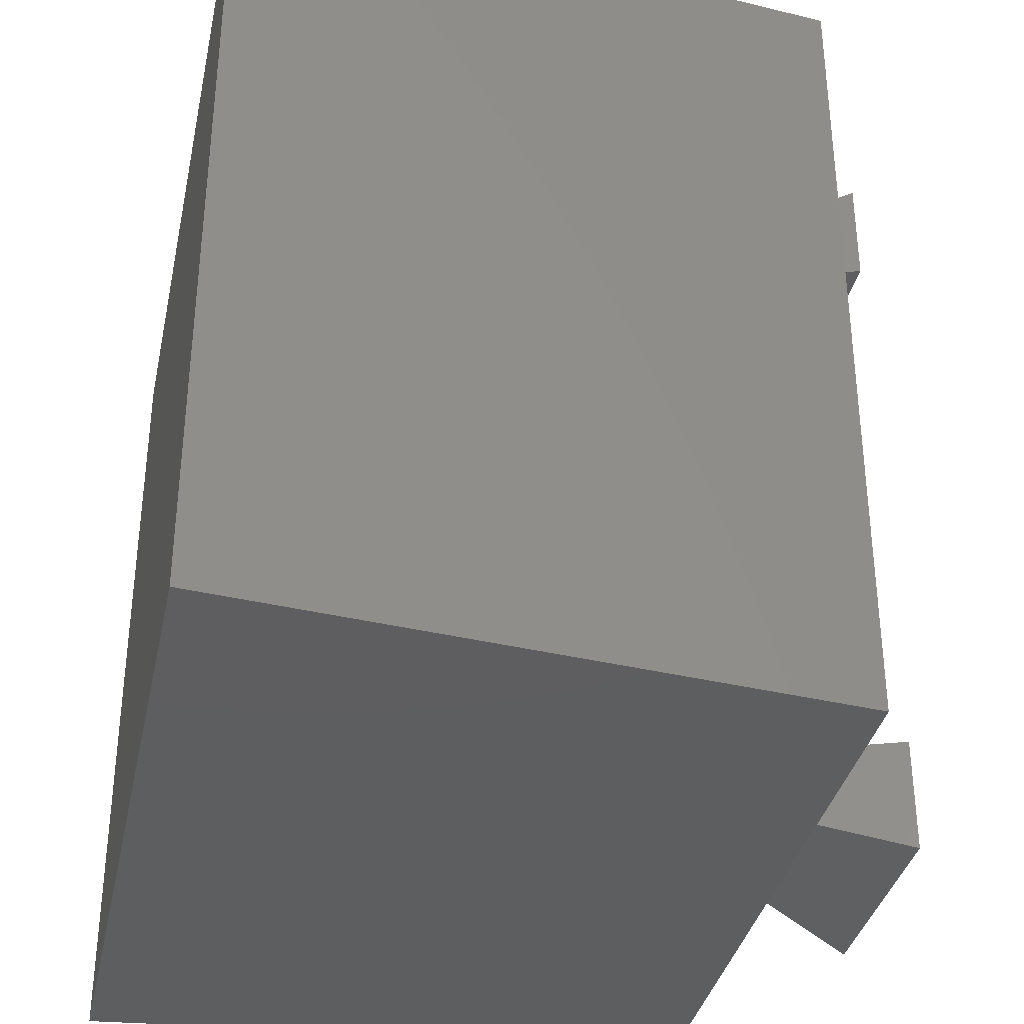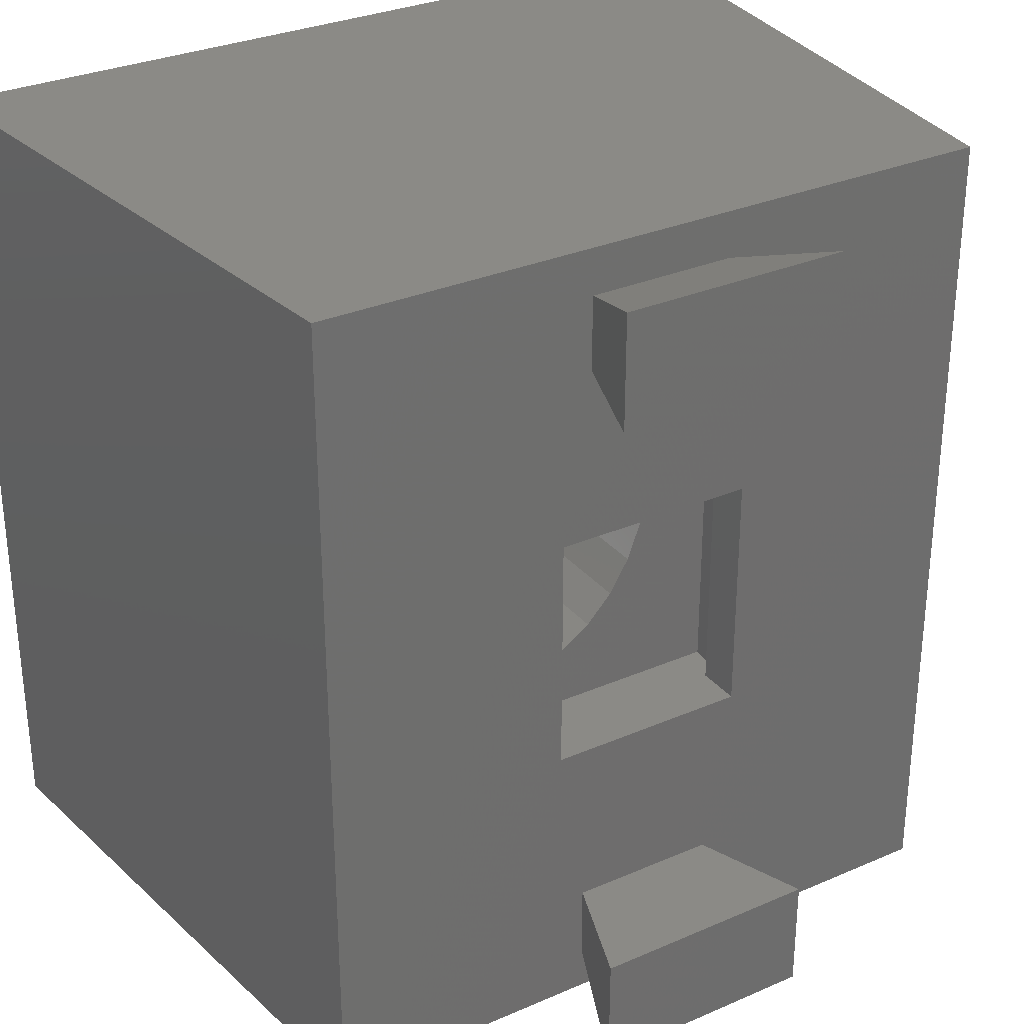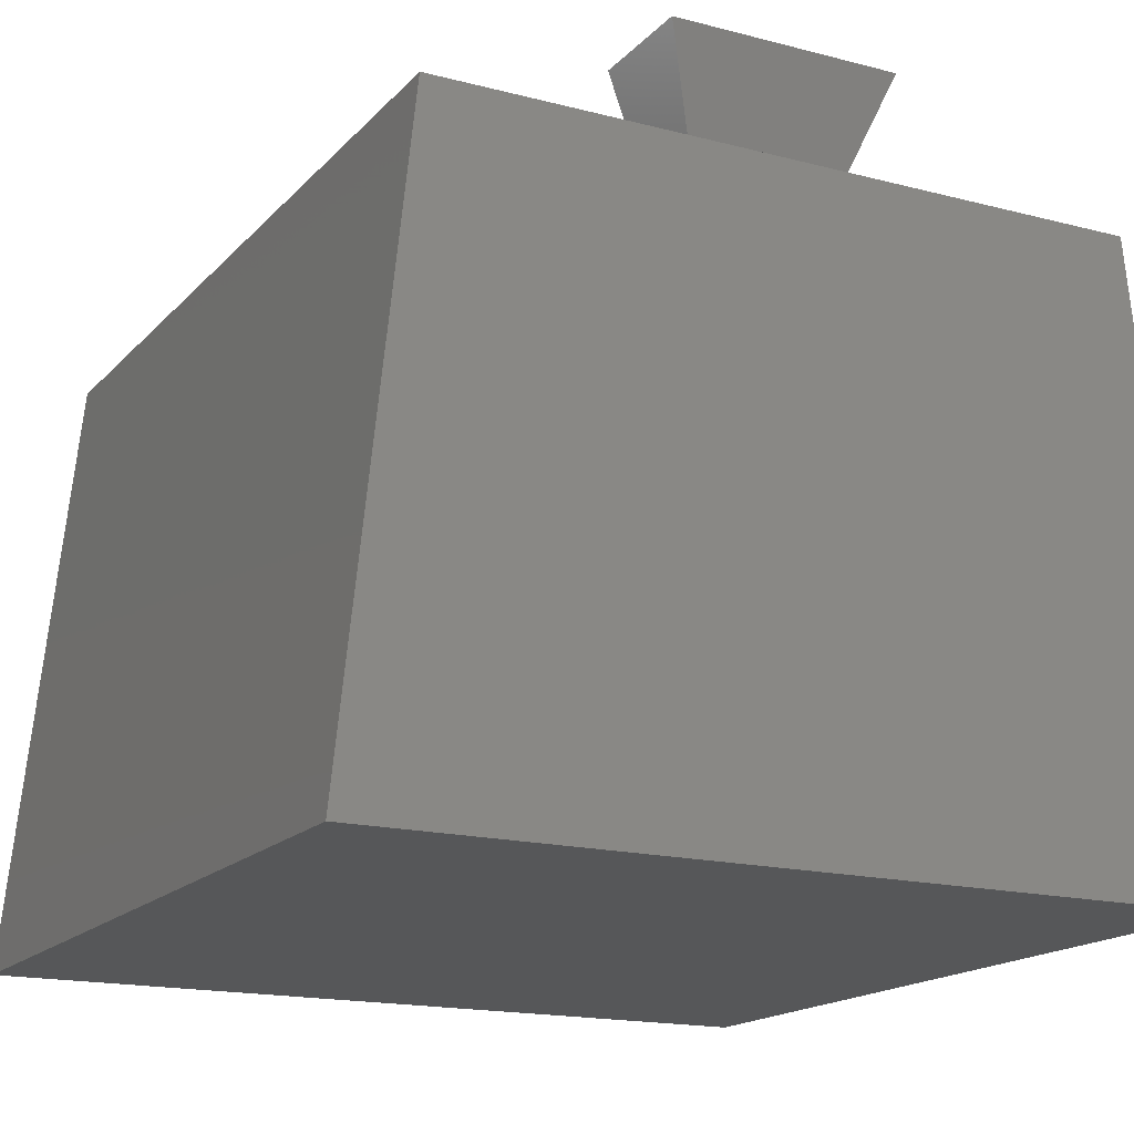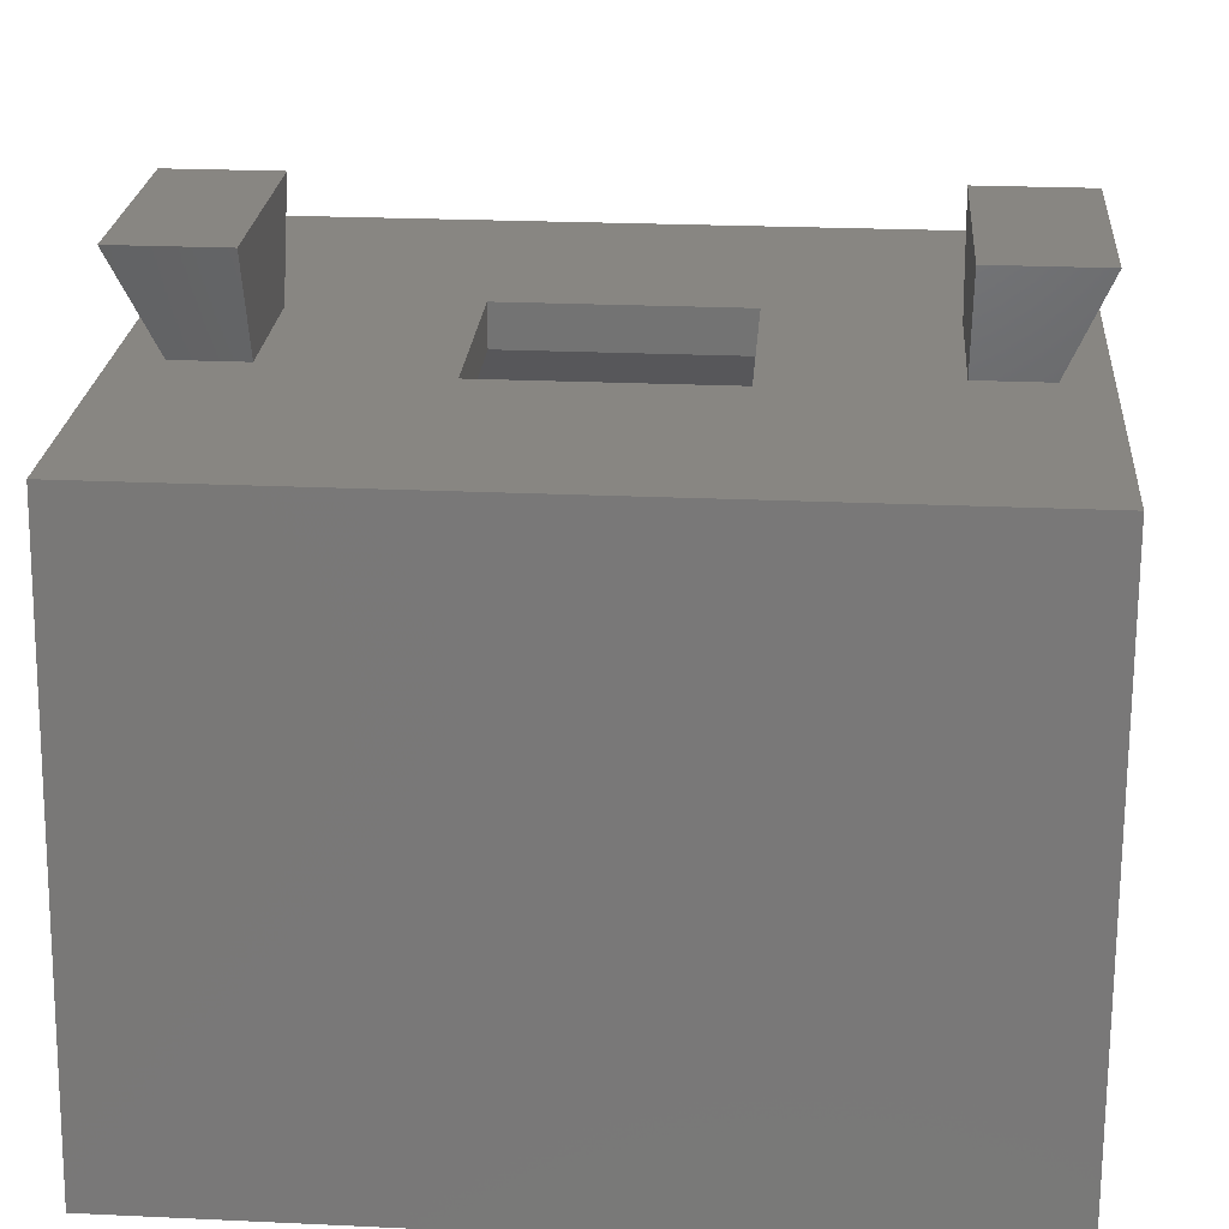
<metadata>
{"format":"stl","ext":"stl","renderer":"f3d","projection":"perspective","resolution":1024,"background":"white","views":[{"elev":-35.5,"azim":-101.9,"up":"+Y"},{"elev":30.6,"azim":-32.0,"up":"+Y"},{"elev":-16.9,"azim":152.3,"up":"+Z"},{"elev":23.9,"azim":94.4,"up":"+Z"}]}
</metadata>
<code>
# stl→obj: 276 verts, 548 faces
v 2.75 -3.257 15.45
v 2.75 3.257 16.65
v 2.75 3.257 15.45
v 2.75 -3.257 16.65
v -2.75 -3.257 16.65
v -2.75 -3.257 15.45
v -2.75 3.257 15.45
v -2.75 3.257 16.65
v -2 -8 16.65
v 2 -8 16.65
v -9.5 -11.25 16.65
v 9.5 11.25 16.65
v 9.5 -11.25 16.65
v 2 8 16.65
v 2 10 16.65
v -2 10 16.65
v -9.5 11.25 16.65
v -2 8 16.65
v 2 -10 16.65
v -2 -10 16.65
v -11.25 -11.25 0
v 11.25 11.25 0
v 11.25 -11.25 0
v -11.25 11.25 0
v 3.918 -5.05 15.45
v 3.918 5.05 15.45
v -3.918 -5.05 15.45
v -3.918 5.05 15.45
v 9.392 10.05 6.2
v 7.246 -2.926 6.2
v 9.392 -10.05 6.2
v 6.44 3.455 6.2
v 6.542 4.48 6.2
v 6.494 5.155 6.2
v 6.349 5.808 6.2
v 6.107 6.438 6.2
v 5.768 7.046 6.2
v 5.338 7.608 6.2
v 4.823 8.098 6.2
v 4.222 8.517 6.2
v 3.536 8.865 6.2
v 2.77 9.138 6.2
v 1.928 9.334 6.2
v 1.011 9.451 6.2
v 0.01909 9.49 6.2
v -9.392 10.05 6.2
v -6.834 4.05 6.2
v -7.168 -1.96 6.2
v -6.945 -1.28 6.2
v -9.392 -10.05 6.2
v -7.301 -2.708 6.2
v -6.69 5.225 6.2
v -6.345 6.277 6.2
v -5.797 7.204 6.2
v -5.048 8.007 6.2
v -4.093 8.656 6.2
v -2.931 9.119 6.2
v -1.56 9.397 6.2
v 6.977 -4.339 6.2
v 6.524 -5.572 6.2
v 5.887 -6.626 6.2
v 5.067 -7.501 6.2
v 4.056 -8.187 6.2
v 2.848 -8.678 6.2
v 1.443 -8.972 6.2
v -0.1599 -9.07 6.2
v -1.281 -9.029 6.2
v -7.346 -3.525 6.2
v -2.305 -8.906 6.2
v -3.233 -8.702 6.2
v -4.065 -8.415 6.2
v -4.804 -8.044 6.2
v -5.454 -7.587 6.2
v -6.016 -7.044 6.2
v -6.489 -6.414 6.2
v -6.864 -5.728 6.2
v -7.132 -5.018 6.2
v -7.292 -4.284 6.2
v 6.132 2.511 6.2
v 5.62 1.648 6.2
v 4.902 0.866 6.2
v 4.211 0.3598 6.2
v 3.726 -2.606 6.2
v 3.305 -0.1057 6.2
v 2.183 -0.5307 6.2
v 0.8451 -0.915 6.2
v 3.527 -3.423 6.2
v 3.246 -4.124 6.2
v 2.883 -4.708 6.2
v 2.438 -5.177 6.2
v -0.1775 -1.177 6.2
v 1.91 -5.536 6.2
v 1.298 -5.793 6.2
v 0.6008 -5.947 6.2
v -0.1809 -5.998 6.2
v -0.9982 -1.397 6.2
v -1 -5.952 6.2
v -1.617 -1.572 6.2
v -1.712 -5.815 6.2
v -2.034 -1.705 6.2
v -2.316 -5.586 6.2
v -2.812 -5.265 6.2
v -2.461 -1.876 6.2
v -3.2 -4.882 6.2
v -2.819 -2.061 6.2
v -3.698 -3.548 6.2
v -3.107 -2.261 6.2
v -3.675 -3.245 6.2
v -3.327 -2.475 6.2
v -3.476 -4.469 6.2
v -3.489 -2.708 6.2
v -3.605 -2.965 6.2
v -3.643 -4.024 6.2
v 2.766 5.615 6.2
v 3.086 4.734 6.2
v 3.051 5.063 6.2
v 2.952 4.149 6.2
v 3.053 4.43 6.2
v 2.944 5.356 6.2
v 2.785 3.89 6.2
v 2.517 5.839 6.2
v 2.55 3.654 6.2
v 2.087 3.365 6.2
v 2.033 6.12 6.2
v 1.464 6.321 6.2
v 1.38 3.068 6.2
v 0.8097 6.442 6.2
v 0.4293 2.764 6.2
v 0.07108 6.482 6.2
v -0.6382 6.445 6.2
v -1.253 6.332 6.2
v -0.7649 2.453 6.2
v -1.773 6.146 6.2
v -2.199 5.884 6.2
v -2.544 5.537 6.2
v -2.824 5.095 6.2
v -3.038 4.556 6.2
v -3.186 3.922 6.2
v -1.995 2.136 6.2
v -3.054 1.815 6.2
v -3.942 1.488 6.2
v -4.658 1.157 6.2
v -5.255 0.7929 6.2
v -5.783 0.3675 6.2
v -6.242 -0.1191 6.2
v -6.633 -0.667 6.2
v 8.945 10.05 10.45
v 8.89 -9.527 10.97
v 8.89 9.527 10.97
v 8.945 -10.05 10.45
v -8.945 -10.05 10.45
v -8.945 10.05 10.45
v -8.89 -9.527 10.97
v -8.89 9.527 10.97
v -3.092 11.09 19.65
v 3.092 11.09 19.65
v -3.092 8 19.65
v 3.092 8 19.65
v -3.092 -8 19.65
v 3.092 -8 19.65
v -3.092 -11.09 19.65
v 3.092 -11.09 19.65
v 3.086 4.734 1.2
v 6.542 4.48 1.2
v 6.494 5.155 1.2
v 3.051 5.063 1.2
v 6.349 5.808 1.2
v 3.053 4.43 1.2
v 6.107 6.438 1.2
v 2.944 5.356 1.2
v 5.768 7.046 1.2
v 6.44 3.455 1.2
v 5.338 7.608 1.2
v 2.952 4.149 1.2
v 2.766 5.615 1.2
v 4.823 8.098 1.2
v 2.517 5.839 1.2
v 4.222 8.517 1.2
v 6.132 2.511 1.2
v 3.536 8.865 1.2
v 2.785 3.89 1.2
v 5.62 1.648 1.2
v 2.033 6.12 1.2
v 2.77 9.138 1.2
v 1.464 6.321 1.2
v 1.928 9.334 1.2
v 0.8097 6.442 1.2
v 1.011 9.451 1.2
v 0.07108 6.482 1.2
v 0.01909 9.49 1.2
v -0.6382 6.445 1.2
v -1.56 9.397 1.2
v -1.253 6.332 1.2
v -2.931 9.119 1.2
v -1.773 6.146 1.2
v -2.199 5.884 1.2
v -4.093 8.656 1.2
v -2.544 5.537 1.2
v -5.048 8.007 1.2
v -5.797 7.204 1.2
v -2.824 5.095 1.2
v -6.345 6.277 1.2
v -3.038 4.556 1.2
v -6.69 5.225 1.2
v -3.186 3.922 1.2
v -6.834 4.05 1.2
v 2.55 3.654 1.2
v 4.902 0.866 1.2
v 4.211 0.3598 1.2
v 2.087 3.365 1.2
v 3.305 -0.1057 1.2
v 1.38 3.068 1.2
v 2.183 -0.5307 1.2
v 0.4293 2.764 1.2
v 0.8451 -0.915 1.2
v -0.7649 2.453 1.2
v -0.1775 -1.177 1.2
v -1.995 2.136 1.2
v -0.9982 -1.397 1.2
v -1.617 -1.572 1.2
v -3.054 1.815 1.2
v -2.034 -1.705 1.2
v -3.942 1.488 1.2
v -2.461 -1.876 1.2
v -2.819 -2.061 1.2
v -4.658 1.157 1.2
v -5.255 0.7929 1.2
v -3.107 -2.261 1.2
v -5.783 0.3675 1.2
v -6.242 -0.1191 1.2
v -3.327 -2.475 1.2
v 3.726 -2.606 1.2
v 6.977 -4.339 1.2
v 7.246 -2.926 1.2
v 3.527 -3.423 1.2
v 6.524 -5.572 1.2
v 3.246 -4.124 1.2
v 2.883 -4.708 1.2
v 5.887 -6.626 1.2
v 5.067 -7.501 1.2
v 2.438 -5.177 1.2
v 4.056 -8.187 1.2
v 1.91 -5.536 1.2
v 2.848 -8.678 1.2
v 1.298 -5.793 1.2
v 1.443 -8.972 1.2
v 0.6008 -5.947 1.2
v -0.1599 -9.07 1.2
v -0.1809 -5.998 1.2
v -1 -5.952 1.2
v -1.281 -9.029 1.2
v -2.305 -8.906 1.2
v -1.712 -5.815 1.2
v -3.233 -8.702 1.2
v -2.316 -5.586 1.2
v -4.065 -8.415 1.2
v -2.812 -5.265 1.2
v -5.454 -7.587 1.2
v -3.2 -4.882 1.2
v -6.016 -7.044 1.2
v -3.476 -4.469 1.2
v -6.864 -5.728 1.2
v -3.643 -4.024 1.2
v -7.292 -4.284 1.2
v -3.698 -3.548 1.2
v -6.633 -0.667 1.2
v -3.489 -2.708 1.2
v -7.346 -3.525 1.2
v -6.945 -1.28 1.2
v -4.804 -8.044 1.2
v -3.605 -2.965 1.2
v -6.489 -6.414 1.2
v -7.168 -1.96 1.2
v -3.675 -3.245 1.2
v -7.301 -2.708 1.2
v -7.132 -5.018 1.2
f 1 2 3
f 2 1 4
f 1 5 4
f 5 1 6
f 5 7 8
f 7 5 6
f 7 2 8
f 2 7 3
f 4 9 10
f 11 9 5
f 5 9 4
f 12 2 13
f 14 12 15
f 12 16 15
f 17 18 16
f 8 17 5
f 18 17 8
f 17 16 12
f 4 13 2
f 10 13 4
f 19 13 10
f 20 13 19
f 11 5 17
f 20 11 13
f 9 11 20
f 12 14 2
f 18 2 14
f 2 18 8
f 21 22 23
f 22 21 24
f 13 22 12
f 22 13 23
f 21 17 24
f 17 21 11
f 21 13 11
f 13 21 23
f 22 17 12
f 17 22 24
f 25 1 26
f 25 6 1
f 6 27 7
f 27 6 25
f 3 26 1
f 7 26 3
f 7 28 26
f 28 7 27
f 29 30 31
f 32 29 33
f 29 34 33
f 29 35 34
f 29 36 35
f 29 37 36
f 29 38 37
f 29 39 38
f 29 40 39
f 29 41 40
f 29 42 41
f 29 43 42
f 29 44 43
f 29 45 44
f 46 45 29
f 47 48 49
f 46 48 47
f 50 51 46
f 48 46 51
f 52 46 47
f 53 46 52
f 54 46 53
f 55 46 54
f 56 46 55
f 57 46 56
f 58 46 57
f 45 46 58
f 59 31 30
f 60 31 59
f 61 31 60
f 62 31 61
f 63 31 62
f 64 31 63
f 65 31 64
f 66 31 65
f 50 66 67
f 51 50 68
f 66 50 31
f 69 50 67
f 70 50 69
f 71 50 70
f 72 50 71
f 73 50 72
f 74 50 73
f 75 50 74
f 76 50 75
f 77 50 76
f 78 50 77
f 68 50 78
f 29 32 30
f 79 30 32
f 80 30 79
f 81 30 80
f 82 30 81
f 82 83 30
f 84 83 82
f 85 83 84
f 86 83 85
f 83 86 87
f 87 86 88
f 88 86 89
f 89 86 90
f 91 90 86
f 90 91 92
f 92 91 93
f 93 91 94
f 91 95 94
f 96 95 91
f 96 97 95
f 98 97 96
f 98 99 97
f 100 99 98
f 100 101 99
f 102 100 103
f 100 102 101
f 104 103 105
f 106 105 107
f 103 104 102
f 108 107 109
f 105 110 104
f 108 109 111
f 108 111 112
f 105 113 110
f 107 108 106
f 105 106 113
f 114 115 116
f 115 117 118
f 114 116 119
f 115 120 117
f 121 115 114
f 115 121 120
f 120 121 122
f 121 123 122
f 124 123 121
f 125 123 124
f 125 126 123
f 127 126 125
f 127 128 126
f 129 128 127
f 130 128 129
f 131 128 130
f 128 131 132
f 133 132 131
f 134 132 133
f 132 134 135
f 132 135 136
f 137 132 136
f 138 132 137
f 132 138 139
f 139 138 140
f 138 141 140
f 47 141 138
f 141 47 142
f 142 47 143
f 143 47 144
f 144 47 145
f 47 146 145
f 146 47 49
f 147 148 149
f 148 147 150
f 31 147 29
f 147 31 150
f 151 46 152
f 46 151 50
f 153 152 154
f 152 153 151
f 31 151 150
f 151 31 50
f 46 147 152
f 147 46 29
f 15 155 156
f 155 15 16
f 157 16 18
f 16 157 155
f 18 158 157
f 158 18 14
f 158 15 156
f 15 158 14
f 155 158 156
f 158 155 157
f 10 159 160
f 159 10 9
f 20 159 9
f 159 20 161
f 20 162 161
f 162 20 19
f 160 19 10
f 19 160 162
f 159 162 160
f 162 159 161
f 25 149 148
f 149 25 26
f 150 25 148
f 25 150 27
f 151 27 150
f 27 151 153
f 152 28 154
f 28 152 26
f 147 26 152
f 26 147 149
f 153 28 27
f 28 153 154
f 163 164 165
f 166 165 167
f 164 163 168
f 166 167 169
f 170 169 171
f 164 168 172
f 170 171 173
f 174 172 168
f 175 173 176
f 177 176 178
f 172 174 179
f 177 178 180
f 181 179 174
f 179 181 182
f 165 166 163
f 169 170 166
f 183 180 184
f 173 175 170
f 176 177 175
f 180 183 177
f 185 184 186
f 184 185 183
f 187 186 188
f 186 187 185
f 188 189 187
f 190 189 188
f 190 191 189
f 192 191 190
f 191 192 193
f 194 193 192
f 193 194 195
f 195 194 196
f 197 196 194
f 196 197 198
f 199 198 197
f 200 198 199
f 198 200 201
f 202 201 200
f 201 202 203
f 204 203 202
f 203 204 205
f 205 204 206
f 207 182 181
f 182 207 208
f 208 207 209
f 210 209 207
f 209 210 211
f 212 211 210
f 211 212 213
f 214 213 212
f 213 214 215
f 216 215 214
f 215 216 217
f 218 217 216
f 217 218 219
f 219 218 220
f 221 220 218
f 220 221 222
f 223 222 221
f 222 223 224
f 224 223 225
f 226 225 223
f 227 225 226
f 225 227 228
f 229 228 227
f 230 231 229
f 228 229 231
f 232 233 234
f 233 235 236
f 237 236 235
f 238 239 237
f 233 232 235
f 236 237 239
f 239 238 240
f 241 240 238
f 240 241 242
f 243 242 241
f 242 243 244
f 245 244 243
f 244 245 246
f 247 246 245
f 247 248 246
f 249 248 247
f 250 248 249
f 250 251 248
f 252 250 253
f 250 252 251
f 254 253 255
f 256 255 257
f 258 257 259
f 253 254 252
f 260 259 261
f 262 261 263
f 264 263 265
f 255 256 254
f 266 231 230
f 231 266 267
f 264 265 268
f 269 267 266
f 257 270 256
f 267 269 271
f 261 272 260
f 273 271 269
f 259 260 258
f 271 273 274
f 274 268 265
f 275 274 273
f 257 258 270
f 268 274 275
f 261 262 272
f 263 276 262
f 263 264 276
f 244 65 64
f 65 244 246
f 242 64 63
f 64 242 244
f 240 63 62
f 63 240 242
f 240 61 239
f 61 240 62
f 239 60 236
f 60 239 61
f 236 59 233
f 59 236 60
f 233 30 234
f 30 233 59
f 232 30 83
f 30 232 234
f 87 232 83
f 232 87 235
f 88 235 87
f 235 88 237
f 89 237 88
f 237 89 238
f 90 238 89
f 238 90 241
f 243 90 92
f 90 243 241
f 245 92 93
f 92 245 243
f 247 93 94
f 93 247 245
f 249 94 95
f 94 249 247
f 250 95 97
f 95 250 249
f 253 97 99
f 97 253 250
f 255 99 101
f 99 255 253
f 257 101 102
f 101 257 255
f 259 102 104
f 102 259 257
f 259 110 261
f 110 259 104
f 261 113 263
f 113 261 110
f 263 106 265
f 106 263 113
f 265 108 274
f 108 265 106
f 274 112 271
f 112 274 108
f 271 111 267
f 111 271 112
f 267 109 231
f 109 267 111
f 228 109 107
f 109 228 231
f 225 107 105
f 107 225 228
f 224 105 103
f 105 224 225
f 222 103 100
f 103 222 224
f 220 100 98
f 100 220 222
f 219 98 96
f 98 219 220
f 217 96 91
f 96 217 219
f 215 91 86
f 91 215 217
f 213 86 85
f 86 213 215
f 211 85 84
f 85 211 213
f 209 84 82
f 84 209 211
f 208 82 81
f 82 208 209
f 208 80 182
f 80 208 81
f 182 79 179
f 79 182 80
f 179 32 172
f 32 179 79
f 172 33 164
f 33 172 32
f 164 34 165
f 34 164 33
f 165 35 167
f 35 165 34
f 167 36 169
f 36 167 35
f 169 37 171
f 37 169 36
f 171 38 173
f 38 171 37
f 176 38 39
f 38 176 173
f 178 39 40
f 39 178 176
f 180 40 41
f 40 180 178
f 184 41 42
f 41 184 180
f 186 42 43
f 42 186 184
f 188 43 44
f 43 188 186
f 190 44 45
f 44 190 188
f 192 45 58
f 45 192 190
f 194 58 57
f 58 194 192
f 197 57 56
f 57 197 194
f 199 56 55
f 56 199 197
f 54 199 55
f 199 54 200
f 53 200 54
f 200 53 202
f 52 202 53
f 202 52 204
f 47 204 52
f 204 47 206
f 205 47 138
f 47 205 206
f 205 137 203
f 137 205 138
f 203 136 201
f 136 203 137
f 201 135 198
f 135 201 136
f 198 134 196
f 134 198 135
f 195 134 133
f 134 195 196
f 193 133 131
f 133 193 195
f 191 131 130
f 131 191 193
f 189 130 129
f 130 189 191
f 187 129 127
f 129 187 189
f 185 127 125
f 127 185 187
f 183 125 124
f 125 183 185
f 177 124 121
f 124 177 183
f 175 121 114
f 121 175 177
f 119 175 114
f 175 119 170
f 116 170 119
f 170 116 166
f 115 166 116
f 166 115 163
f 118 163 115
f 163 118 168
f 117 168 118
f 168 117 174
f 120 174 117
f 174 120 181
f 122 181 120
f 181 122 207
f 210 122 123
f 122 210 207
f 212 123 126
f 123 212 210
f 214 126 128
f 126 214 212
f 216 128 132
f 128 216 214
f 218 132 139
f 132 218 216
f 221 139 140
f 139 221 218
f 223 140 141
f 140 223 221
f 226 141 142
f 141 226 223
f 227 142 143
f 142 227 226
f 229 143 144
f 143 229 227
f 145 229 144
f 229 145 230
f 146 230 145
f 230 146 266
f 49 266 146
f 266 49 269
f 48 269 49
f 269 48 273
f 51 273 48
f 273 51 275
f 68 275 51
f 275 68 268
f 78 268 68
f 268 78 264
f 77 264 78
f 264 77 276
f 76 276 77
f 276 76 262
f 75 262 76
f 262 75 272
f 74 272 75
f 272 74 260
f 258 74 73
f 74 258 260
f 270 73 72
f 73 270 258
f 256 72 71
f 72 256 270
f 254 71 70
f 71 254 256
f 252 70 69
f 70 252 254
f 251 69 67
f 69 251 252
f 248 67 66
f 67 248 251
f 246 66 65
f 66 246 248

</code>
